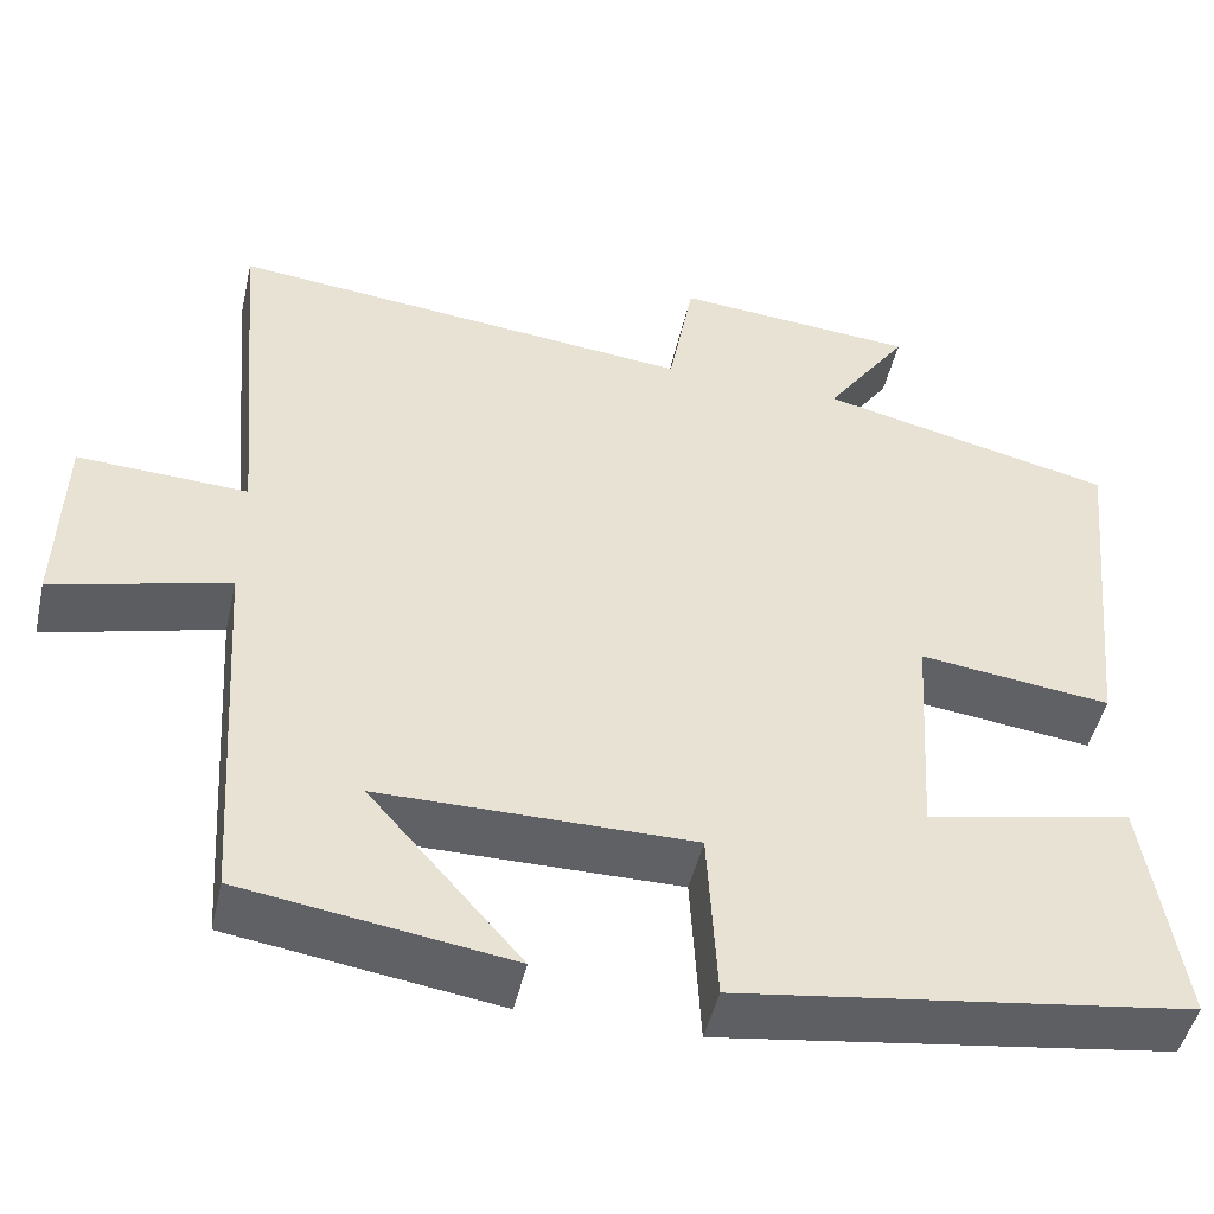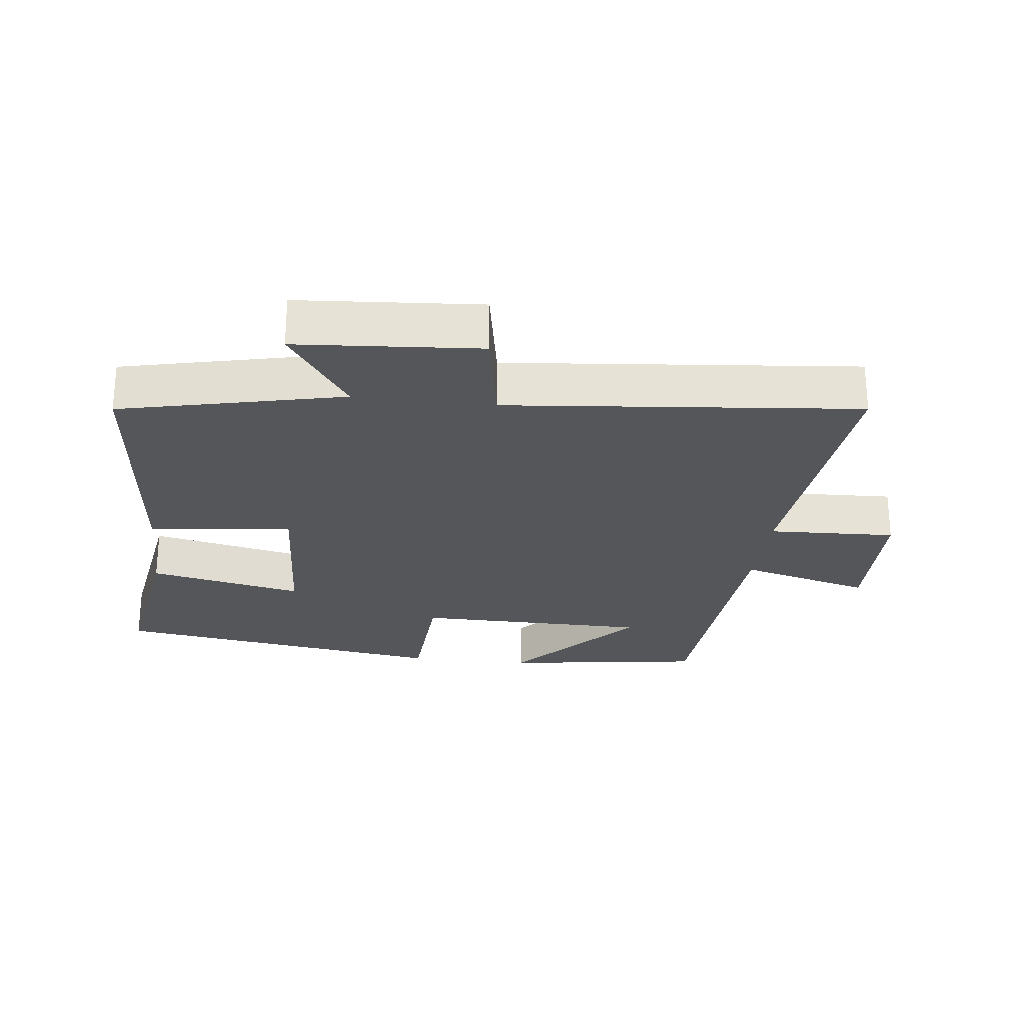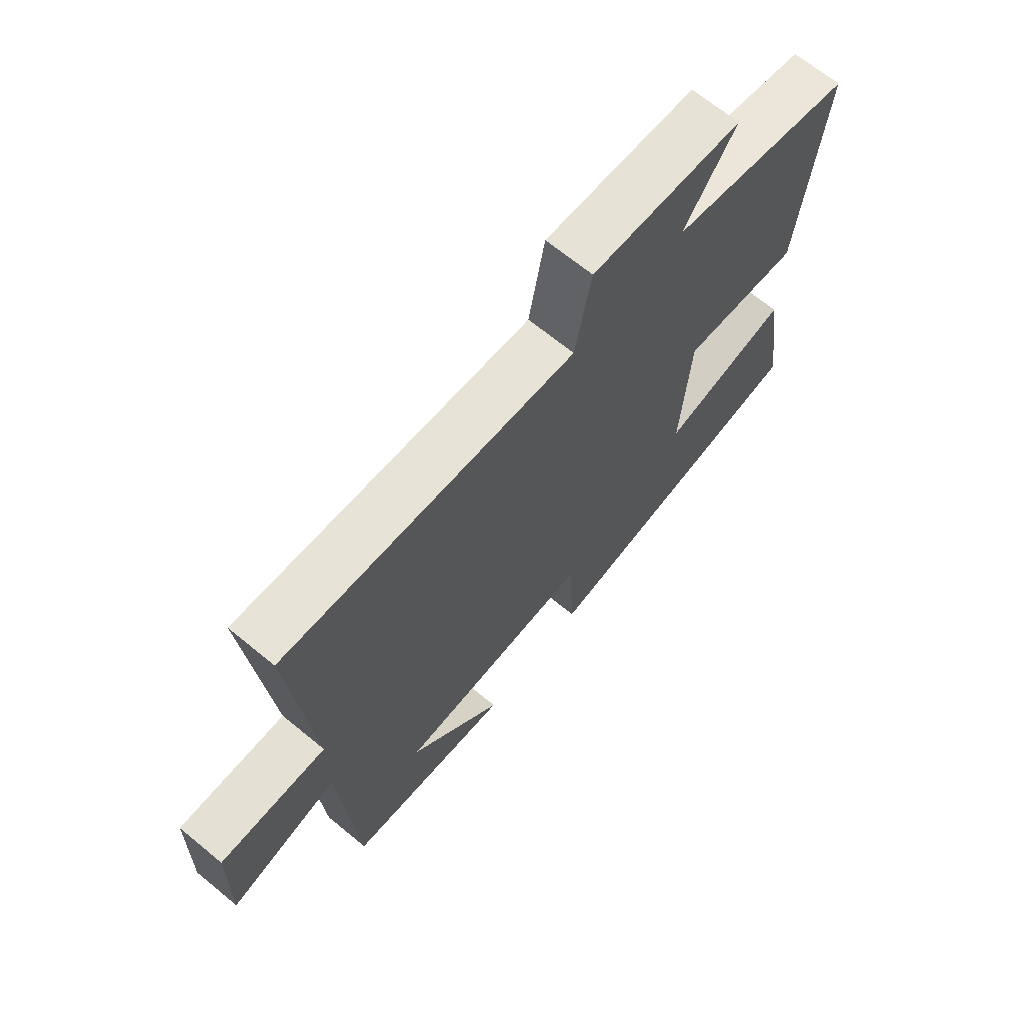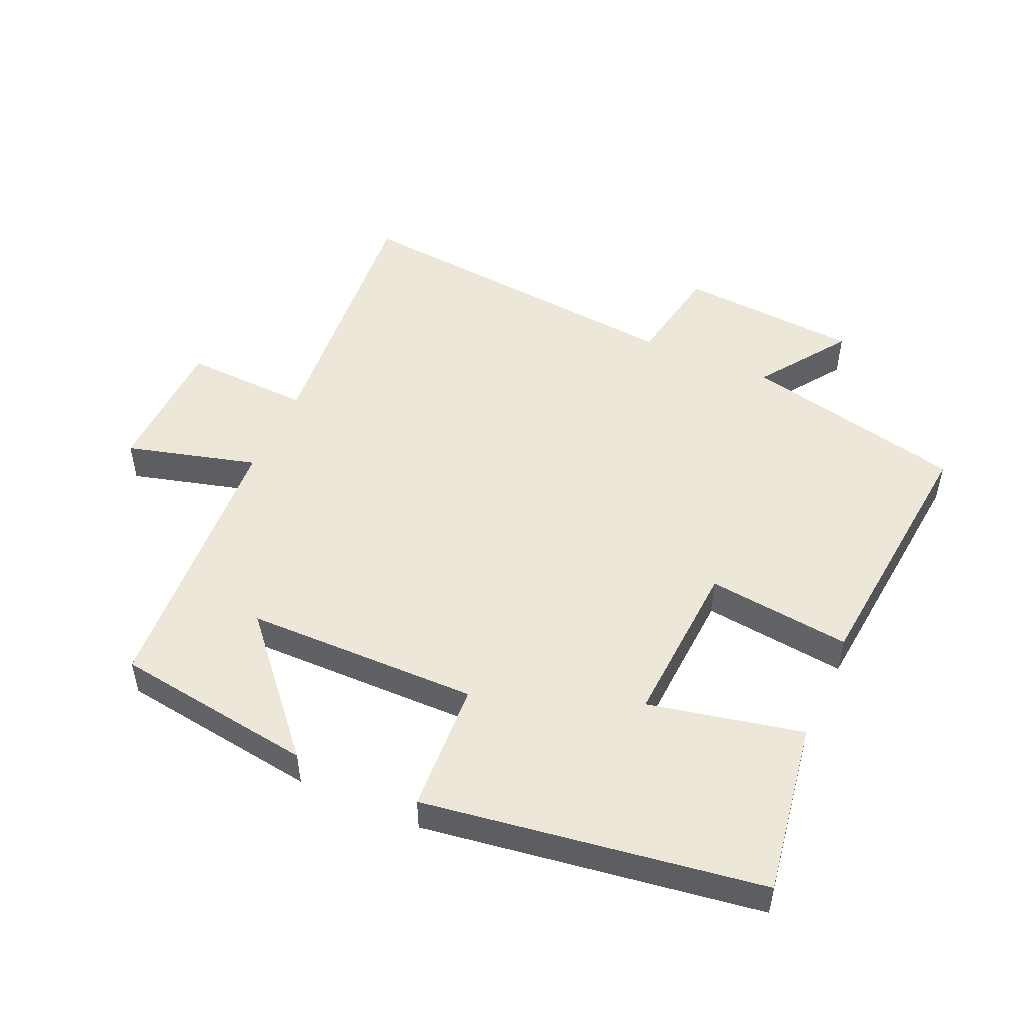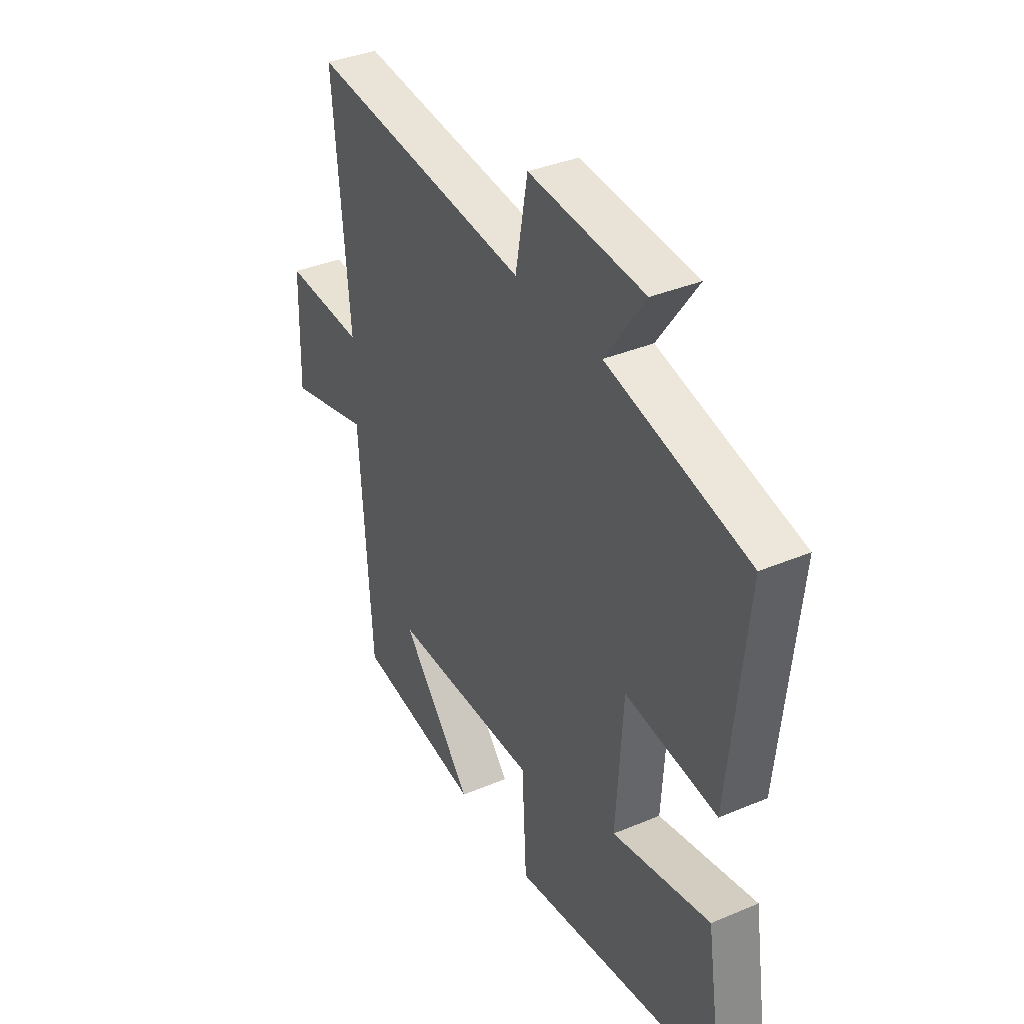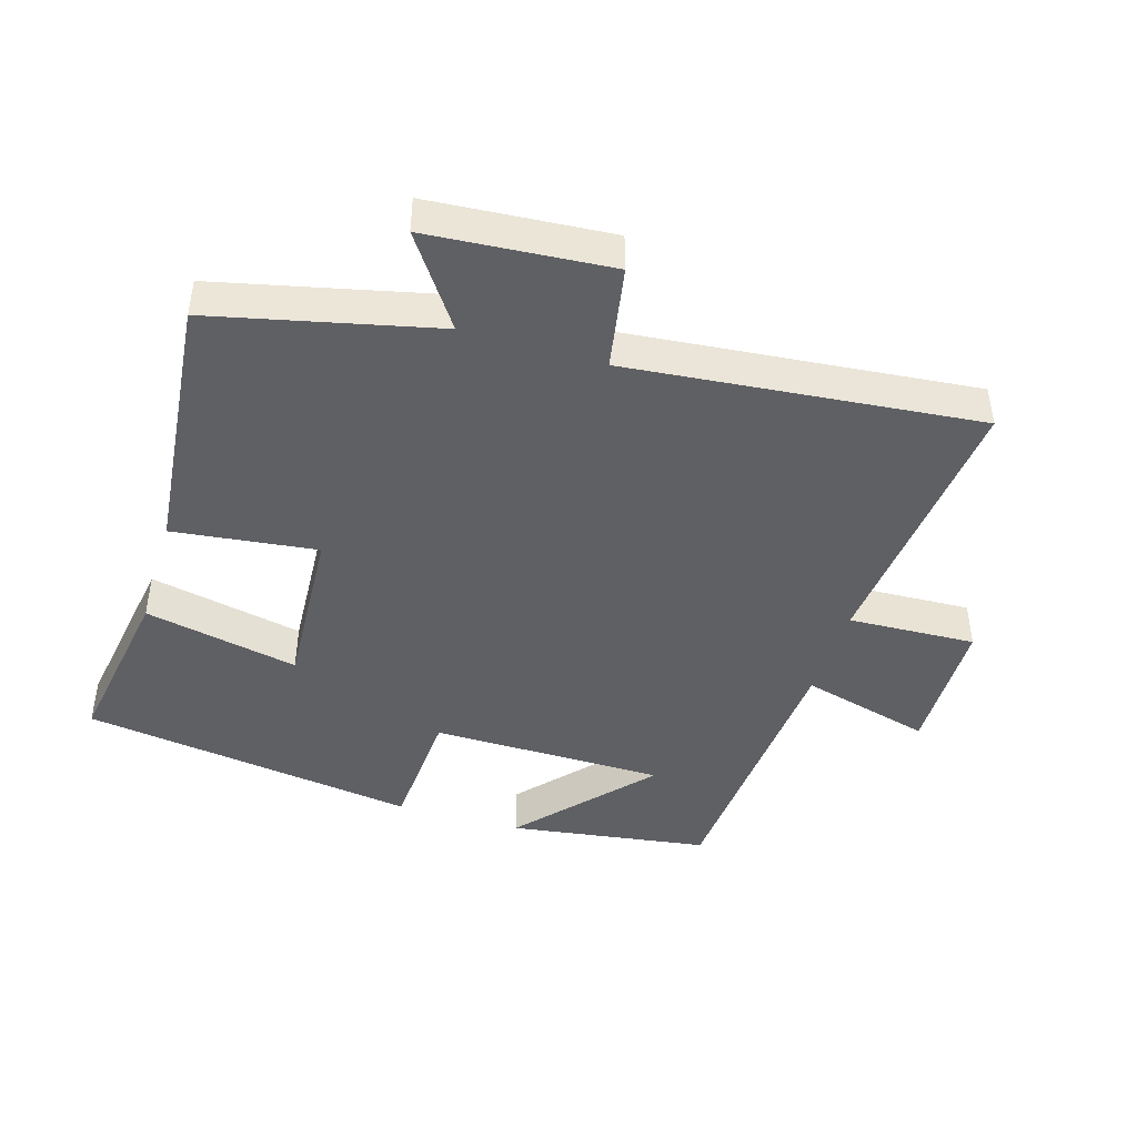
<metadata>
{"format":"obj","ext":"obj","renderer":"f3d","projection":"perspective","resolution":1024,"background":"white","views":[{"elev":-47.9,"azim":167.2,"up":"+Z"},{"elev":-25.6,"azim":-7.0,"up":"+Y"},{"elev":68.0,"azim":129.4,"up":"+Z"},{"elev":49.9,"azim":-156.2,"up":"+Y"},{"elev":36.9,"azim":-118.5,"up":"+Z"},{"elev":-43.9,"azim":-17.1,"up":"+Y"}]}
</metadata>
<code>
v -0.541 0.07 -0.426
v -0.5 0.07 -0.161
v -0.265 0.07 -0.21
v -0.281 0.07 0.046
v -0.5 0.07 0.019
v -0.541 0.07 0.421
v -0.204 0.07 0.5
v -0.299 0.07 0.636
v -0.023 0.07 0.658
v 0.006 0.07 0.5
v 0.537 0.07 0.554
v 0.5 0.07 0.131
v 0.694 0.07 0.14
v 0.7 0.07 -0.076
v 0.5 0.07 -0.023
v 0.472 0.07 -0.455
v 0.167 0.07 -0.5
v 0.34 0.07 -0.302
v -0.016 0.07 -0.3
v -0.027 0.07 -0.5
v -0.541 0 -0.426
v -0.5 0 -0.161
v -0.265 0 -0.21
v -0.281 0 0.046
v -0.5 0 0.019
v -0.541 0 0.421
v -0.204 0 0.5
v -0.299 0 0.636
v -0.023 0 0.658
v 0.006 0 0.5
v 0.537 0 0.554
v 0.5 0 0.131
v 0.694 0 0.14
v 0.7 0 -0.076
v 0.5 0 -0.023
v 0.472 0 -0.455
v 0.167 0 -0.5
v 0.34 0 -0.302
v -0.016 0 -0.3
v -0.027 0 -0.5
f 19 20 1 2
f 16 17 18
f 15 16 18
f 15 18 19
f 12 13 14 15
f 12 15 19
f 10 11 12 19
f 7 8 9 10
f 4 5 6 7
f 3 4 7 10
f 19 2 3
f 3 10 19
f 22 21 40 39
f 38 37 36
f 38 36 35
f 39 38 35
f 35 34 33 32
f 39 35 32
f 39 32 31 30
f 30 29 28 27
f 27 26 25 24
f 30 27 24 23
f 23 22 39
f 39 30 23
f 1 21 22 2
f 2 22 23 3
f 3 23 24 4
f 4 24 25 5
f 5 25 26 6
f 6 26 27 7
f 7 27 28 8
f 8 28 29 9
f 9 29 30 10
f 10 30 31 11
f 11 31 32 12
f 12 32 33 13
f 13 33 34 14
f 14 34 35 15
f 15 35 36 16
f 16 36 37 17
f 17 37 38 18
f 18 38 39 19
f 19 39 40 20
f 20 40 21 1

</code>
